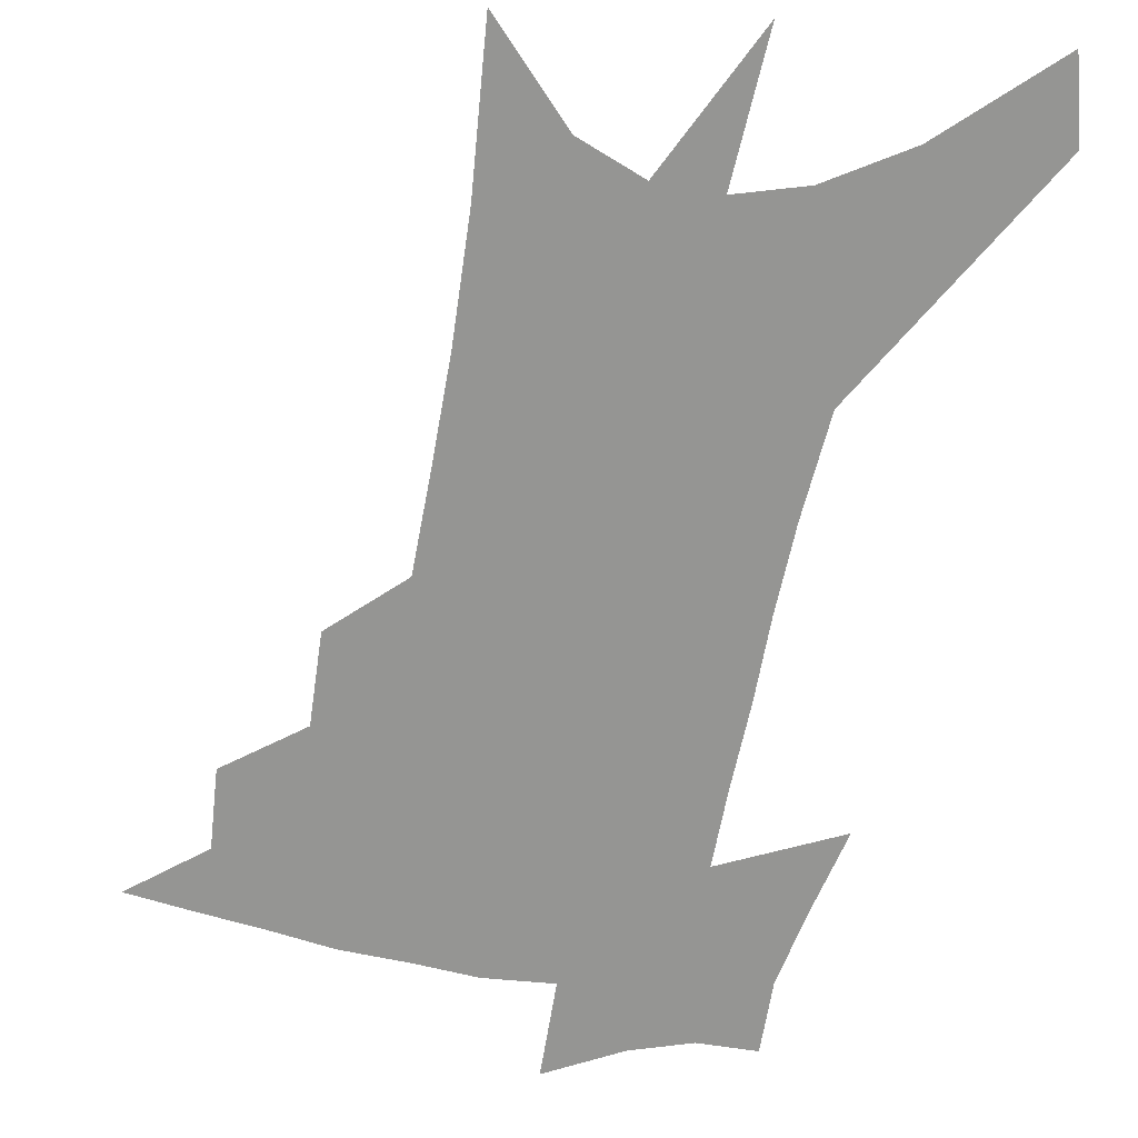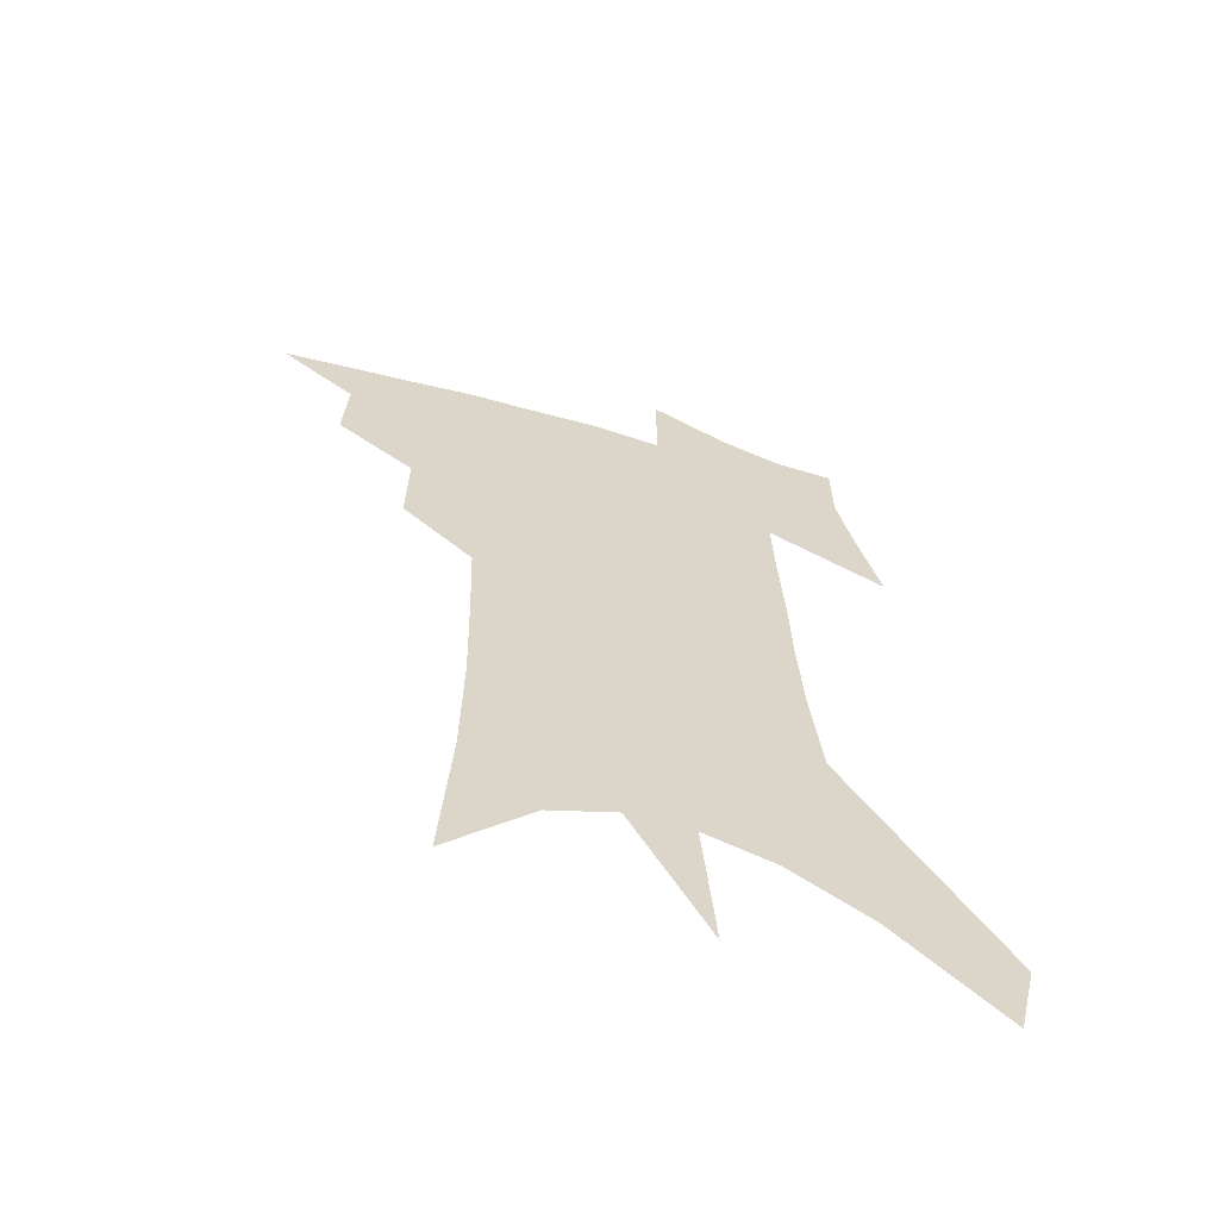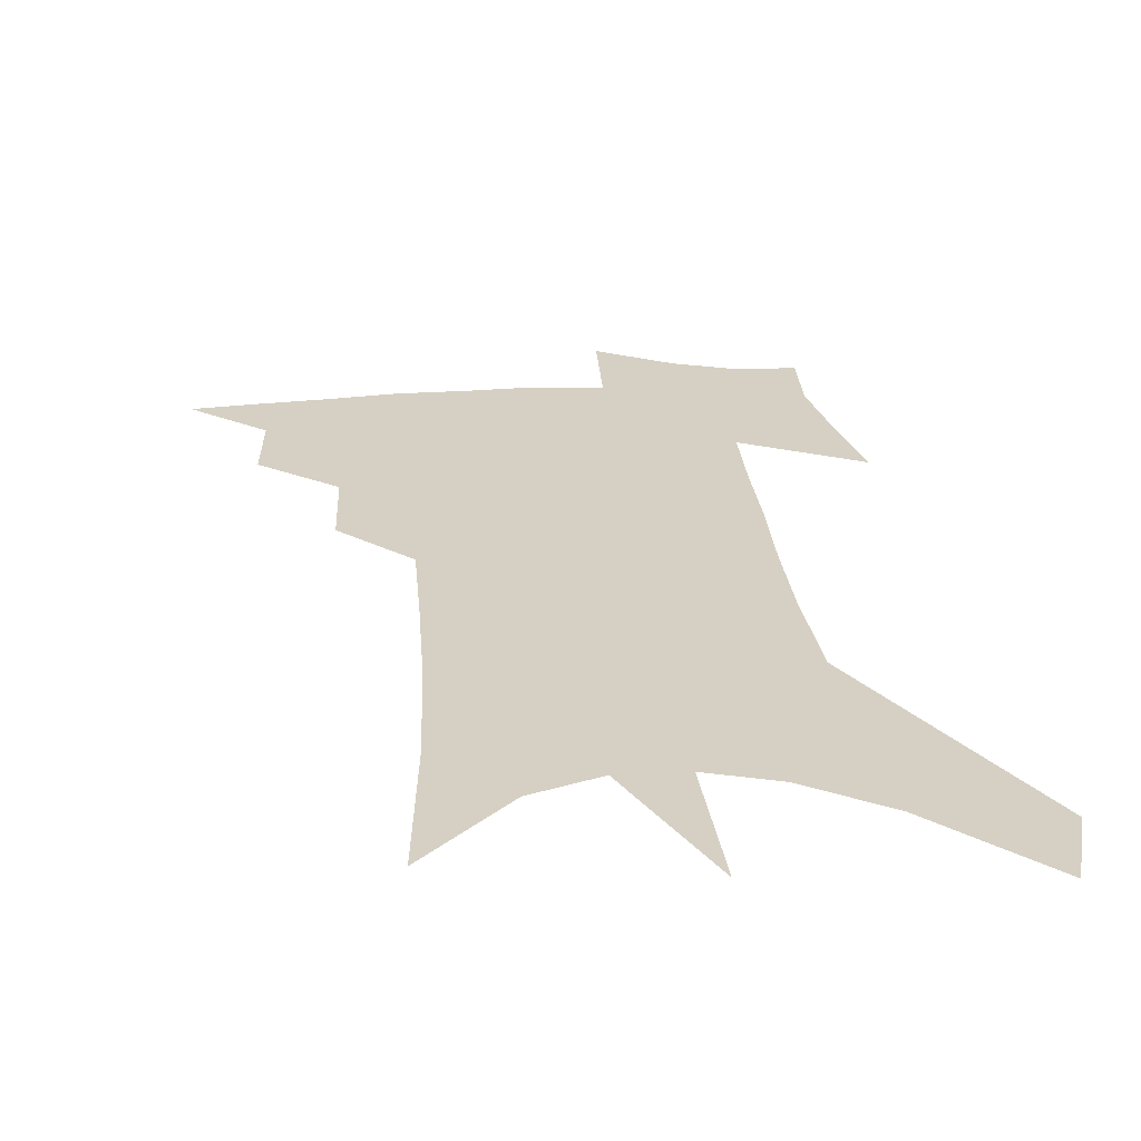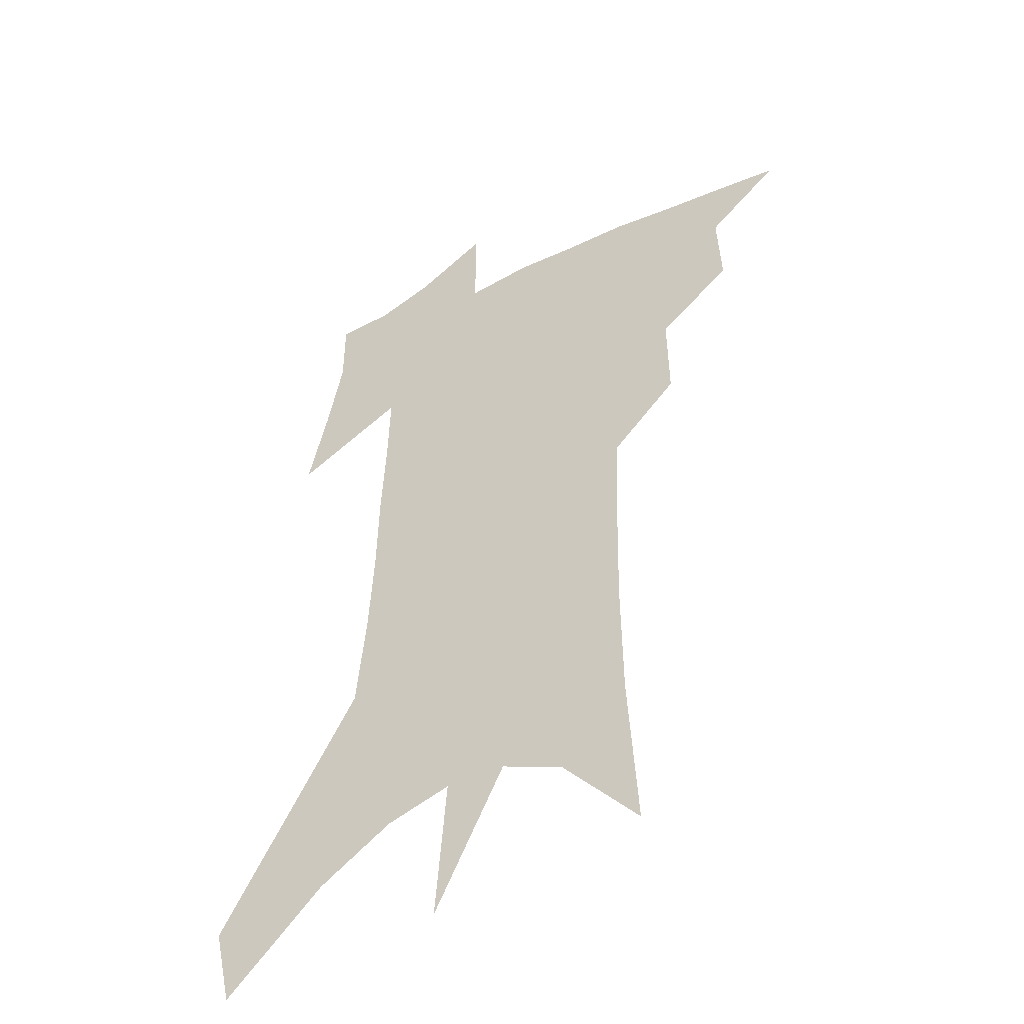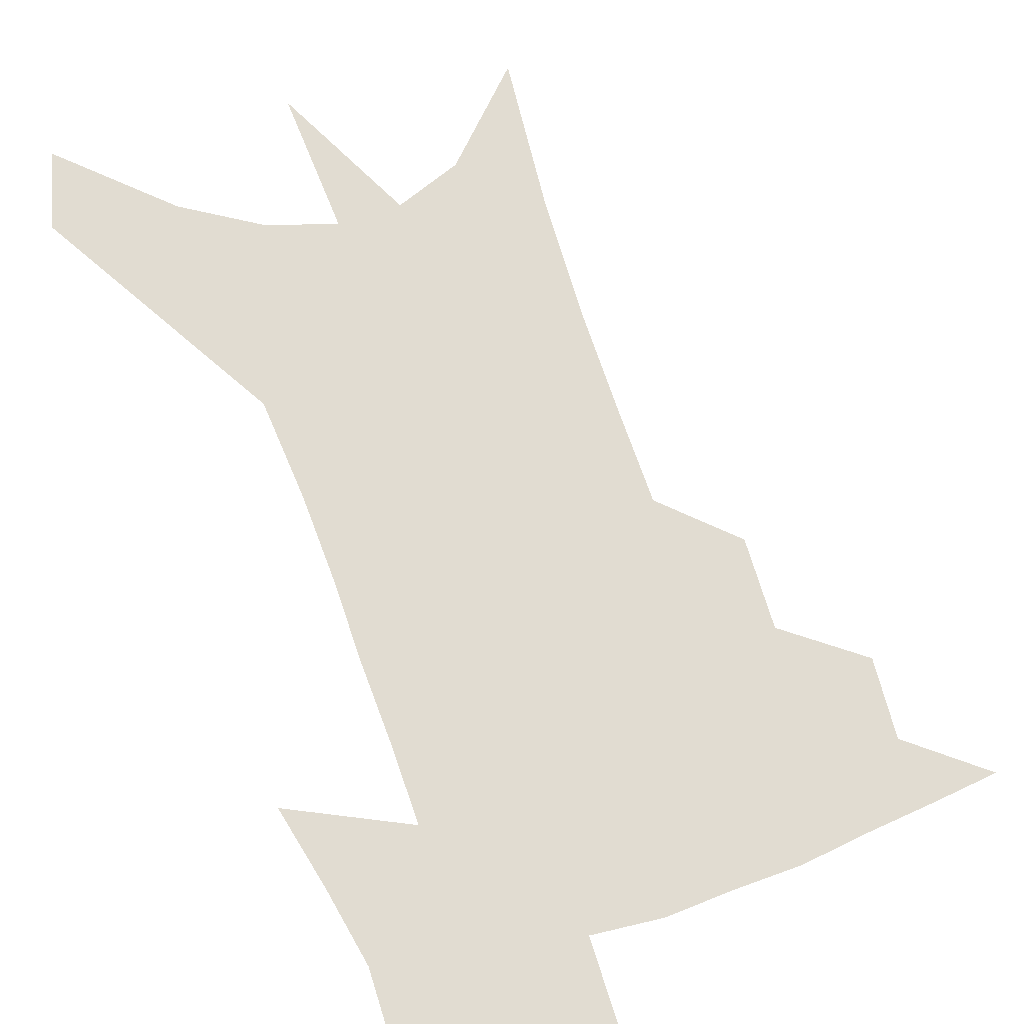
<metadata>
{"format":"obj","ext":"obj","renderer":"f3d","projection":"perspective","resolution":1024,"background":"white","views":[{"elev":-67.3,"azim":-9.0,"up":"+Z"},{"elev":-62.6,"azim":-17.1,"up":"+Y"},{"elev":26.1,"azim":-3.0,"up":"+Z"},{"elev":-44.8,"azim":-148.5,"up":"+Y"},{"elev":69.1,"azim":162.9,"up":"+Z"}]}
</metadata>
<code>
v 479.8 435 0
v 505.3 385.9 0
v 506.7 414.6 0
v 503.4 438.5 0
v 532.4 333.1 0
v 532.9 366.1 0
v 532.4 393.6 0
v 531.1 418.2 0
v 527.9 441.7 0
v 555.3 132.4 0
v 558.9 190.3 0
v 559.6 235.5 0
v 558.8 274.4 0
v 557.7 310.3 0
v 557.6 344.6 0
v 557.2 372.9 0
v 556.4 397.9 0
v 554.5 421.1 0
v 551.3 445.4 0
v 585.3 165.4 0
v 584.5 210.3 0
v 583.3 250.7 0
v 582 287.6 0
v 580.6 319.4 0
v 580 349.6 0
v 579.4 375.8 0
v 579.3 401 0
v 577.6 423.3 0
v 575.9 446.7 0
v 609.1 175.3 0
v 606.9 216 0
v 605 251.2 0
v 603.3 292.5 0
v 601.9 321.5 0
v 601.5 352.3 0
v 601.2 377.9 0
v 601.2 402.3 0
v 601.2 424.4 0
v 599.2 448.7 0
v 636.7 122.8 0
v 632.3 175.9 0
v 629.1 219.1 0
v 626.5 256.7 0
v 624.4 292.6 0
v 623 324.9 0
v 622.7 351.9 0
v 622.2 379.7 0
v 622.7 402.2 0
v 623.4 424.6 0
v 624.5 447 0
v 624.3 482.4 0
v 657.1 169 0
v 652.5 213.6 0
v 648.7 253 0
v 647 286.1 0
v 645.8 317.3 0
v 645.2 346.1 0
v 643.8 375.8 0
v 643.9 401 0
v 644.7 423.4 0
v 647 444.8 0
v 651.6 468.7 0
v 685.7 152.3 0
v 680.7 196.5 0
v 676.3 236.1 0
v 672.4 273.6 0
v 670.4 306.5 0
v 669.6 336.4 0
v 667.8 367.6 0
v 666.8 396 0
v 665.5 420.8 0
v 667.4 441.8 0
v 673.5 462.2 0
v 724.1 117.8 0
v 730.9 147.1 0
v 709.3 376.9 0
v 701.5 407.5 0
v 695.2 435.7 0
v 695 462.1 0
f 3 4 1
f 6 7 2
f 2 7 3
f 7 8 3
f 3 8 4
f 8 9 4
f 14 15 5
f 5 15 6
f 15 16 6
f 6 16 7
f 16 17 7
f 7 17 8
f 17 18 8
f 8 18 9
f 18 19 9
f 10 20 11
f 20 21 11
f 11 21 12
f 21 22 12
f 12 22 13
f 22 23 13
f 13 23 14
f 23 24 14
f 14 24 15
f 24 25 15
f 15 25 16
f 25 26 16
f 16 26 17
f 26 27 17
f 17 27 18
f 27 28 18
f 18 28 19
f 28 29 19
f 20 30 21
f 30 31 21
f 21 31 22
f 31 32 22
f 22 32 23
f 32 33 23
f 23 33 24
f 33 34 24
f 24 34 25
f 34 35 25
f 25 35 26
f 35 36 26
f 26 36 27
f 36 37 27
f 27 37 28
f 37 38 28
f 28 38 29
f 38 39 29
f 40 41 30
f 30 41 31
f 41 42 31
f 31 42 32
f 42 43 32
f 32 43 33
f 43 44 33
f 33 44 34
f 44 45 34
f 34 45 35
f 45 46 35
f 35 46 36
f 46 47 36
f 36 47 37
f 47 48 37
f 37 48 38
f 48 49 38
f 38 49 39
f 49 50 39
f 41 52 42
f 52 53 42
f 42 53 43
f 53 54 43
f 43 54 44
f 54 55 44
f 44 55 45
f 55 56 45
f 45 56 46
f 56 57 46
f 46 57 47
f 57 58 47
f 47 58 48
f 58 59 48
f 48 59 49
f 59 60 49
f 49 60 50
f 60 61 50
f 50 61 51
f 61 62 51
f 52 63 53
f 63 64 53
f 53 64 54
f 64 65 54
f 54 65 55
f 65 66 55
f 55 66 56
f 66 67 56
f 56 67 57
f 67 68 57
f 57 68 58
f 68 69 58
f 58 69 59
f 69 70 59
f 59 70 60
f 70 71 60
f 60 71 61
f 71 72 61
f 61 72 62
f 72 73 62
f 63 74 64
f 74 75 64
f 64 75 65
f 70 76 71
f 76 77 71
f 71 77 72
f 77 78 72
f 72 78 73
f 78 79 73

</code>
